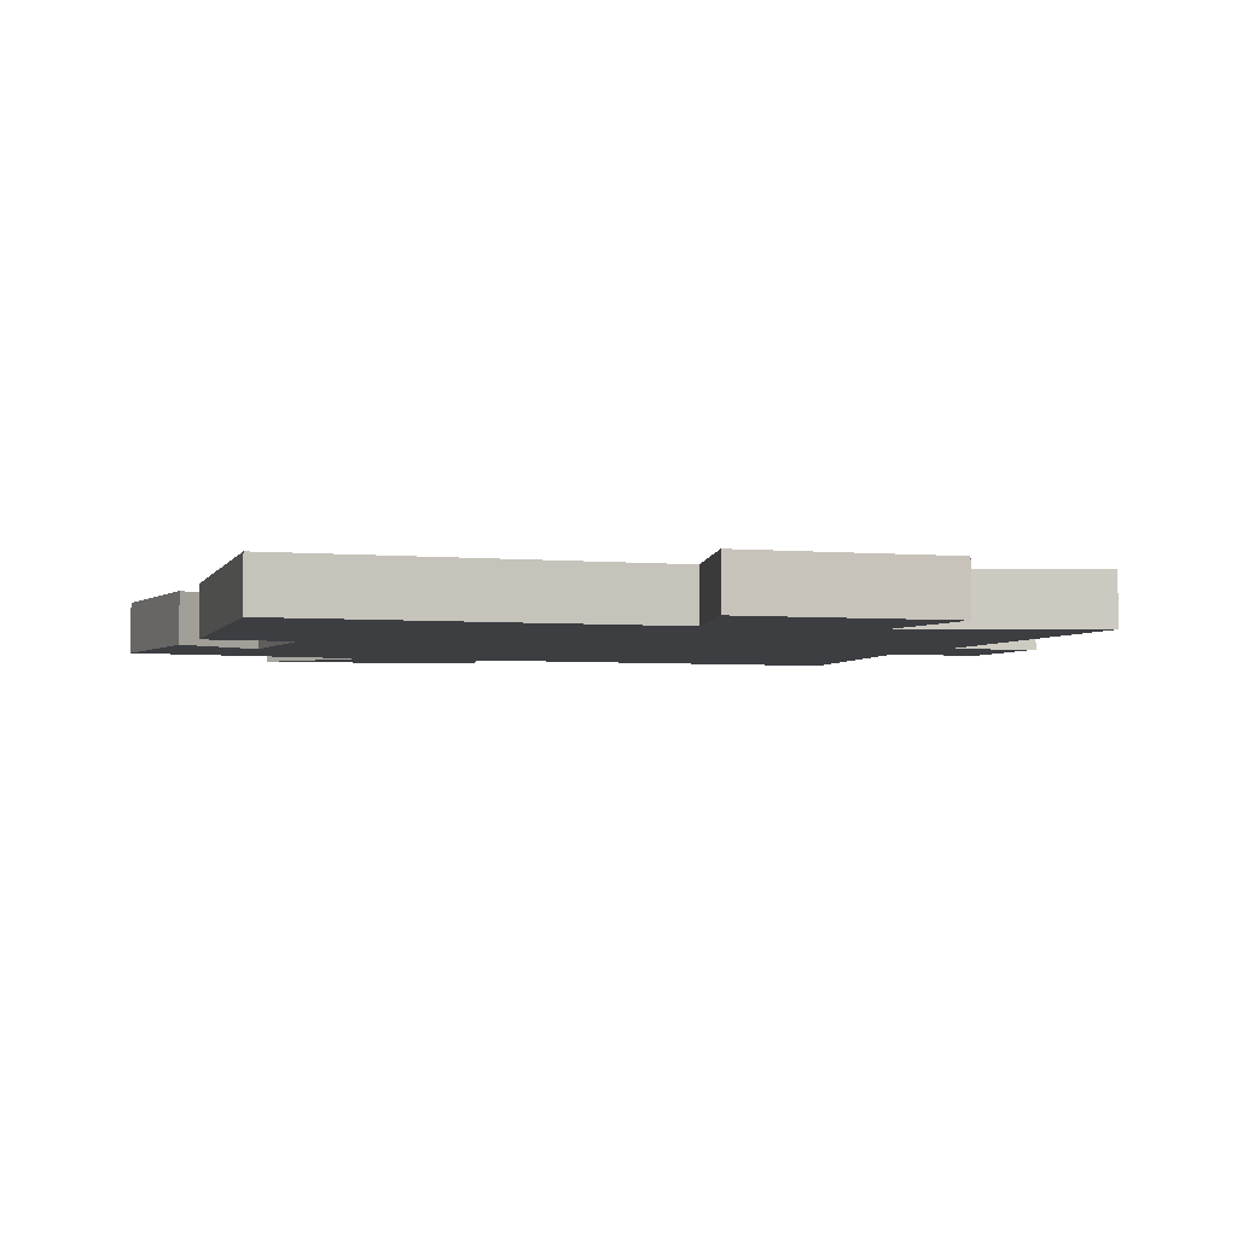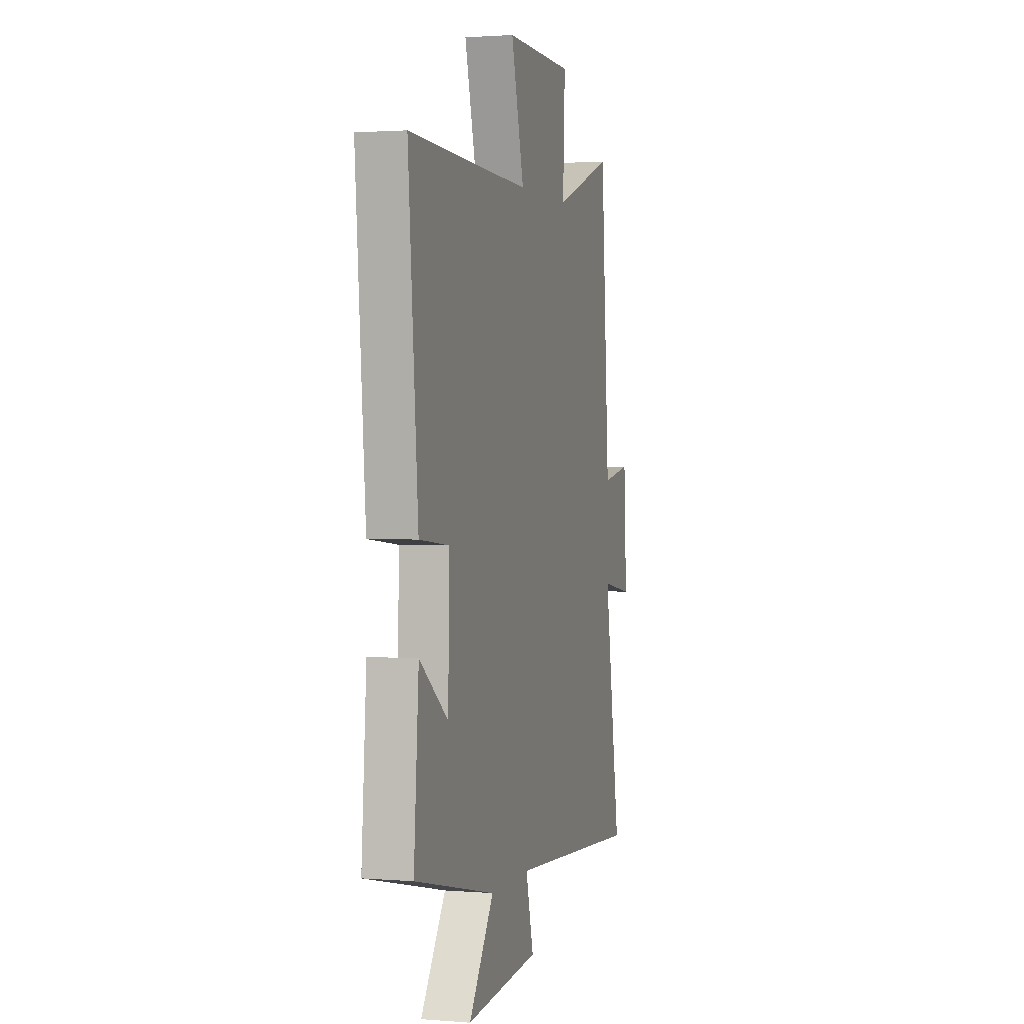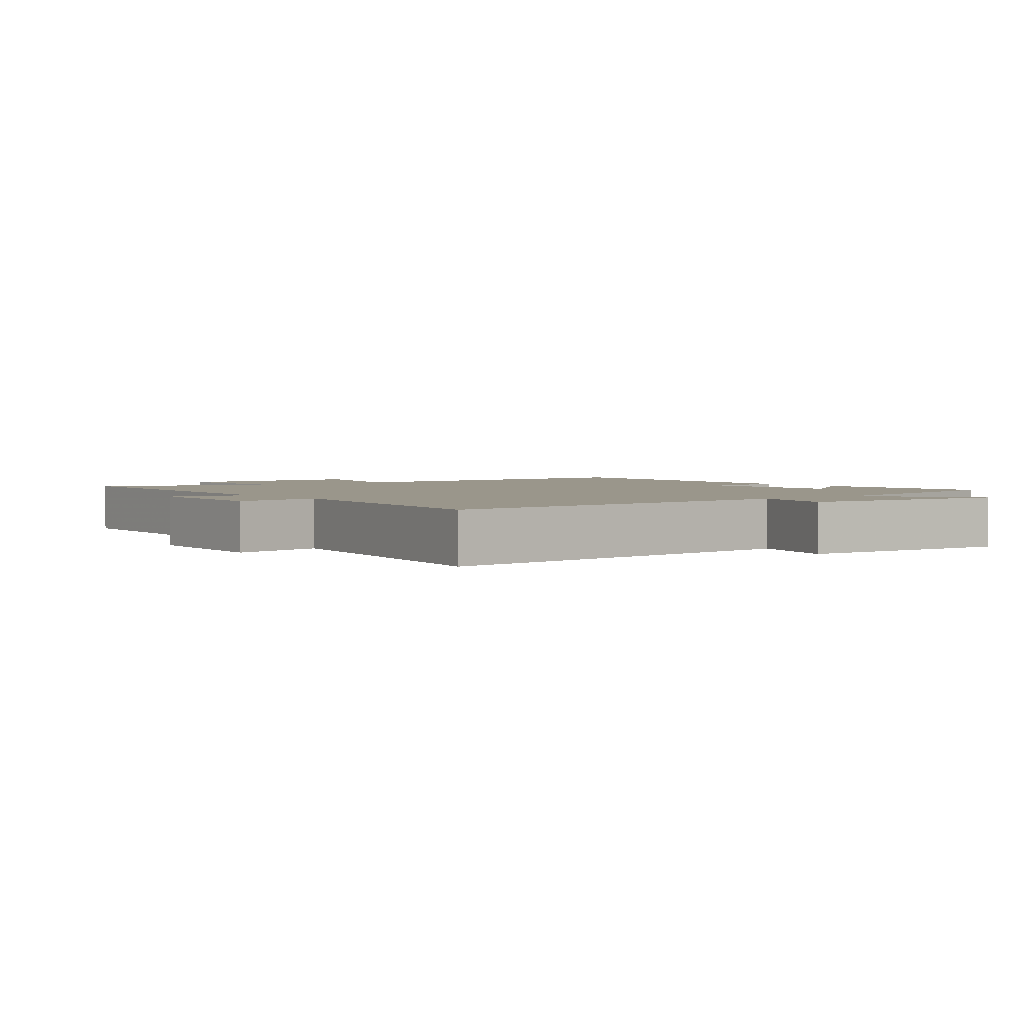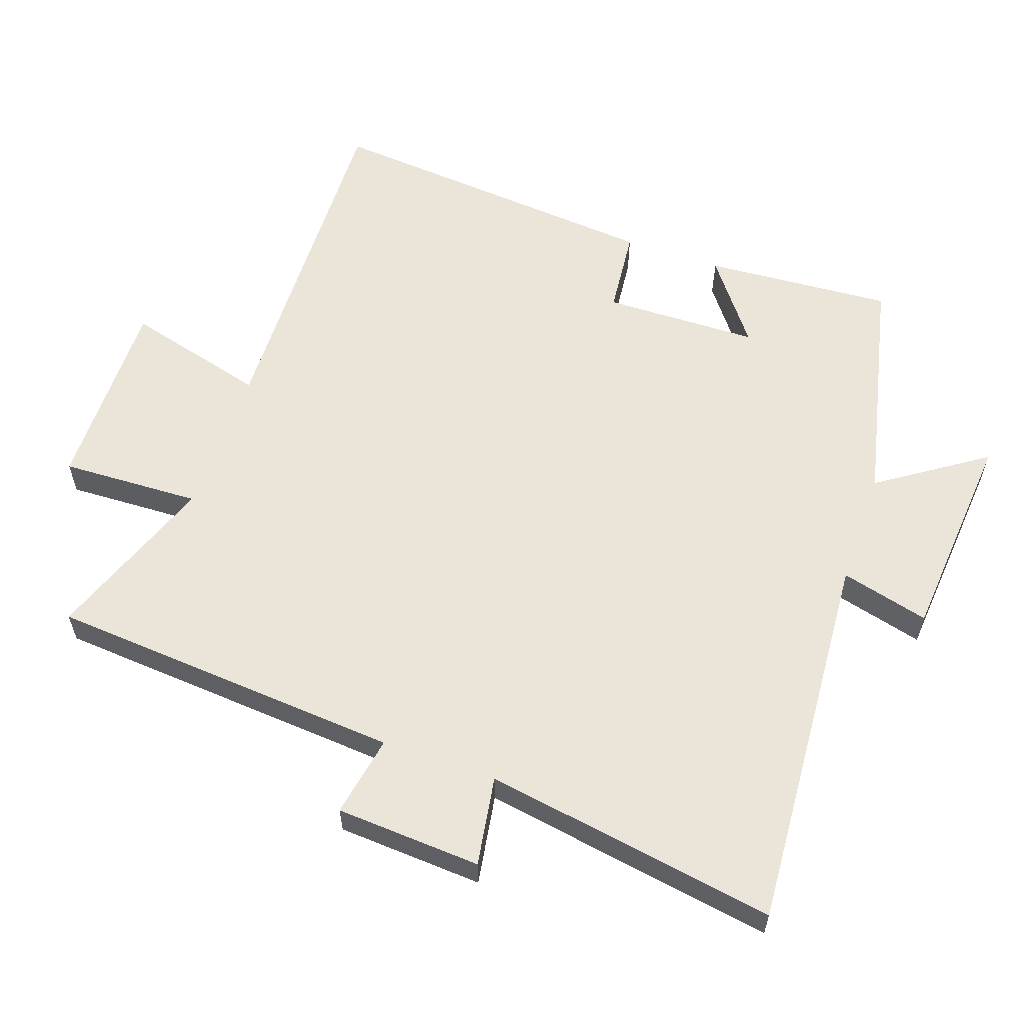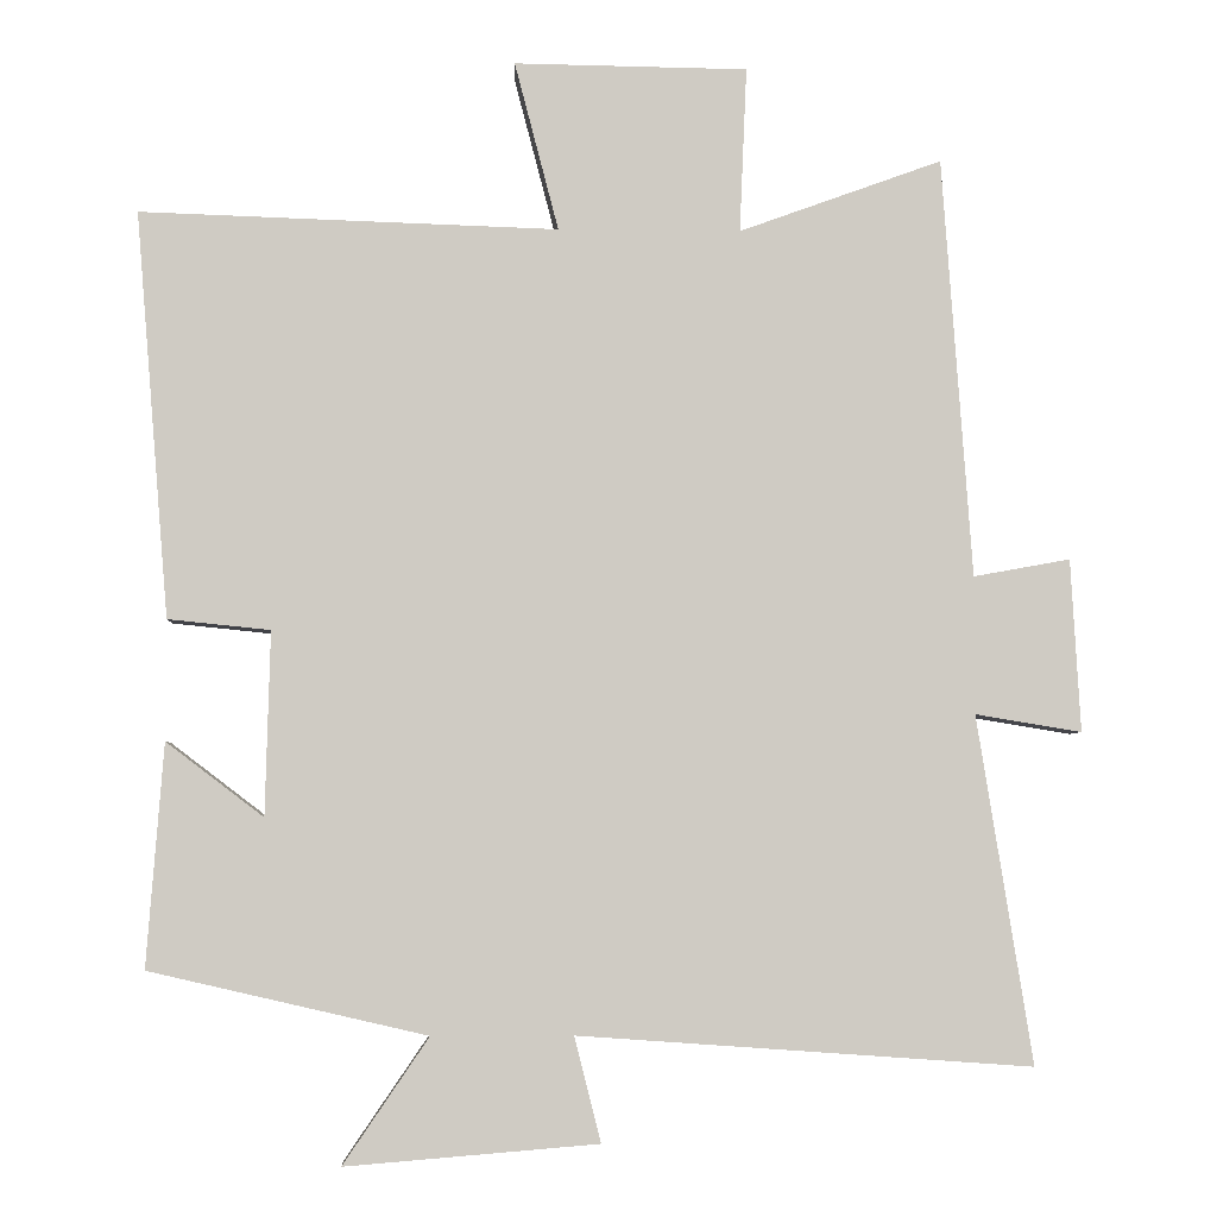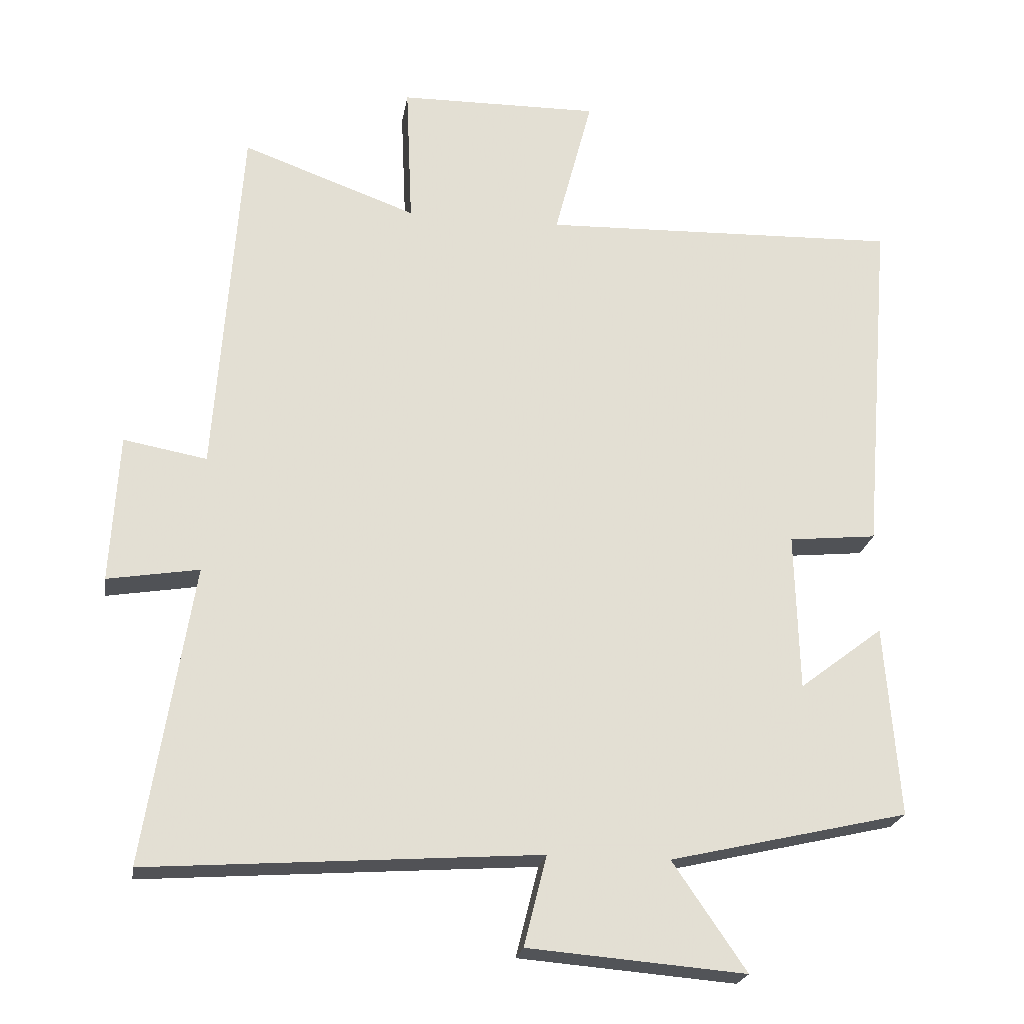
<metadata>
{"format":"obj","ext":"obj","renderer":"f3d","projection":"perspective","resolution":1024,"background":"white","views":[{"elev":-3.2,"azim":-18.8,"up":"+Y"},{"elev":1.8,"azim":-73.9,"up":"+Z"},{"elev":2.4,"azim":142.2,"up":"+Y"},{"elev":59.0,"azim":109.4,"up":"+Y"},{"elev":-4.6,"azim":-2.6,"up":"+Z"},{"elev":-22.4,"azim":170.8,"up":"+Z"}]}
</metadata>
<code>
v 0.569 0.07 -0.54
v 0.002 0.07 -0.5
v 0.035 0.07 -0.631
v -0.281 0.07 -0.657
v -0.174 0.07 -0.5
v -0.521 0.07 -0.42
v -0.5 0.07 -0.141
v -0.378 0.07 -0.234
v -0.372 0.07 -0.004
v -0.5 0.07 0.009
v -0.542 0.07 0.517
v -0.019 0.07 0.5
v -0.074 0.07 0.711
v 0.218 0.07 0.707
v 0.209 0.07 0.5
v 0.463 0.07 0.592
v 0.5 0.07 0.066
v 0.621 0.07 0.088
v 0.633 0.07 -0.128
v 0.5 0.07 -0.106
v 0.569 0 -0.54
v 0.002 0 -0.5
v 0.035 0 -0.631
v -0.281 0 -0.657
v -0.174 0 -0.5
v -0.521 0 -0.42
v -0.5 0 -0.141
v -0.378 0 -0.234
v -0.372 0 -0.004
v -0.5 0 0.009
v -0.542 0 0.517
v -0.019 0 0.5
v -0.074 0 0.711
v 0.218 0 0.707
v 0.209 0 0.5
v 0.463 0 0.592
v 0.5 0 0.066
v 0.621 0 0.088
v 0.633 0 -0.128
v 0.5 0 -0.106
f 17 18 19 20
f 15 16 17 20
f 15 20 1 2
f 12 13 14 15
f 12 15 2
f 9 10 11 12
f 8 9 12 2
f 5 6 7 8
f 5 8 2 3
f 3 4 5
f 40 39 38 37
f 40 37 36 35
f 22 21 40 35
f 35 34 33 32
f 22 35 32
f 32 31 30 29
f 22 32 29 28
f 28 27 26 25
f 23 22 28 25
f 25 24 23
f 1 21 22 2
f 2 22 23 3
f 3 23 24 4
f 4 24 25 5
f 5 25 26 6
f 6 26 27 7
f 7 27 28 8
f 8 28 29 9
f 9 29 30 10
f 10 30 31 11
f 11 31 32 12
f 12 32 33 13
f 13 33 34 14
f 14 34 35 15
f 15 35 36 16
f 16 36 37 17
f 17 37 38 18
f 18 38 39 19
f 19 39 40 20
f 20 40 21 1

</code>
